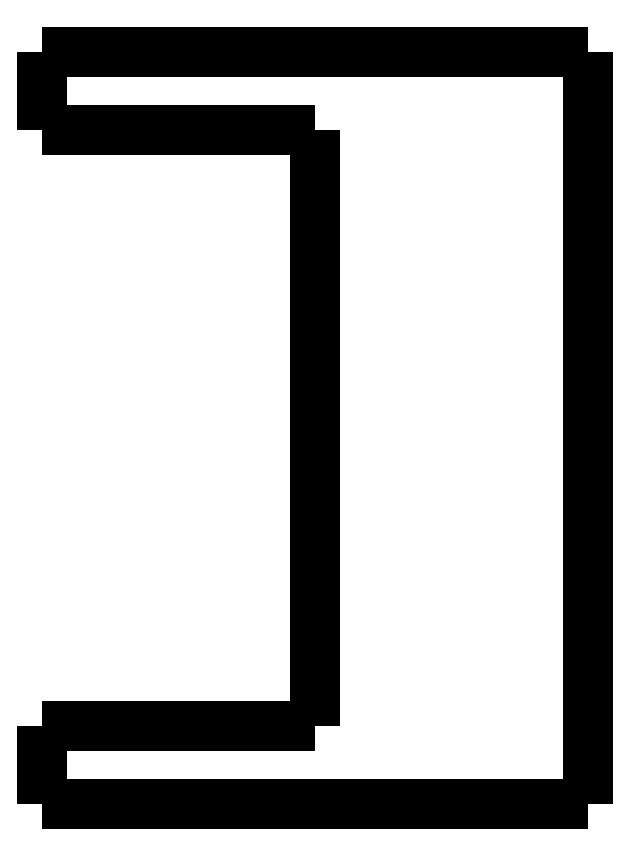
<metadata>
{"format":"dxf","ext":"dxf","renderer":"ezdxf+matplotlib","layout":"modelspace","background":"white","min_lineweight":24,"dpi":150}
</metadata>
<code>
0
SECTION
2
ENTITIES
0
LWPOLYLINE
8
0
90
51
70
0
10
0
20
-4
10
0
20
-3.92
10
0
20
-3.84
10
0
20
-3.76
10
0
20
-3.68
10
0
20
-3.6
10
0
20
-3.52
10
0
20
-3.44
10
0
20
-3.36
10
0
20
-3.28
10
0
20
-3.2
10
0
20
-3.12
10
0
20
-3.04
10
0
20
-2.96
10
0
20
-2.88
10
0
20
-2.8
10
0
20
-2.72
10
0
20
-2.64
10
0
20
-2.56
10
0
20
-2.48
10
0
20
-2.4
10
0
20
-2.32
10
0
20
-2.24
10
0
20
-2.16
10
0
20
-2.08
10
0
20
-2
10
0
20
-1.92
10
0
20
-1.84
10
0
20
-1.76
10
0
20
-1.68
10
0
20
-1.6
10
0
20
-1.52
10
0
20
-1.44
10
0
20
-1.36
10
0
20
-1.28
10
0
20
-1.2
10
0
20
-1.12
10
0
20
-1.04
10
0
20
-0.96
10
0
20
-0.88
10
0
20
-0.8
10
0
20
-0.72
10
0
20
-0.64
10
0
20
-0.56
10
0
20
-0.48
10
0
20
-0.4
10
0
20
-0.32
10
0
20
-0.24
10
0
20
-0.16
10
0
20
-0.08
10
0
20
0
0
LWPOLYLINE
8
0
90
51
70
0
10
28
20
-38.6
10
28
20
-37.83
10
28
20
-37.06
10
28
20
-36.28
10
28
20
-35.51
10
28
20
-34.74
10
28
20
-33.97
10
28
20
-33.2
10
28
20
-32.42
10
28
20
-31.65
10
28
20
-30.88
10
28
20
-30.11
10
28
20
-29.34
10
28
20
-28.56
10
28
20
-27.79
10
28
20
-27.02
10
28
20
-26.25
10
28
20
-25.48
10
28
20
-24.7
10
28
20
-23.93
10
28
20
-23.16
10
28
20
-22.39
10
28
20
-21.62
10
28
20
-20.84
10
28
20
-20.07
10
28
20
-19.3
10
28
20
-18.53
10
28
20
-17.76
10
28
20
-16.98
10
28
20
-16.21
10
28
20
-15.44
10
28
20
-14.67
10
28
20
-13.9
10
28
20
-13.12
10
28
20
-12.35
10
28
20
-11.58
10
28
20
-10.81
10
28
20
-10.04
10
28
20
-9.264
10
28
20
-8.492
10
28
20
-7.72
10
28
20
-6.948
10
28
20
-6.176
10
28
20
-5.404
10
28
20
-4.632
10
28
20
-3.86
10
28
20
-3.088
10
28
20
-2.316
10
28
20
-1.544
10
28
20
-0.772
10
28
20
0
0
LWPOLYLINE
8
0
90
51
70
0
10
0
20
-38.6
10
0
20
-38.52
10
0
20
-38.44
10
0
20
-38.36
10
0
20
-38.28
10
0
20
-38.2
10
0
20
-38.12
10
0
20
-38.04
10
0
20
-37.96
10
0
20
-37.88
10
0
20
-37.8
10
0
20
-37.72
10
0
20
-37.64
10
0
20
-37.56
10
0
20
-37.48
10
0
20
-37.4
10
0
20
-37.32
10
0
20
-37.24
10
0
20
-37.16
10
0
20
-37.08
10
0
20
-37
10
0
20
-36.92
10
0
20
-36.84
10
0
20
-36.76
10
0
20
-36.68
10
0
20
-36.6
10
0
20
-36.52
10
0
20
-36.44
10
0
20
-36.36
10
0
20
-36.28
10
0
20
-36.2
10
0
20
-36.12
10
0
20
-36.04
10
0
20
-35.96
10
0
20
-35.88
10
0
20
-35.8
10
0
20
-35.72
10
0
20
-35.64
10
0
20
-35.56
10
0
20
-35.48
10
0
20
-35.4
10
0
20
-35.32
10
0
20
-35.24
10
0
20
-35.16
10
0
20
-35.08
10
0
20
-35
10
0
20
-34.92
10
0
20
-34.84
10
0
20
-34.76
10
0
20
-34.68
10
0
20
-34.6
0
LWPOLYLINE
8
0
90
51
70
0
10
16.8
20
-38.6
10
16.57
20
-38.6
10
16.33
20
-38.6
10
16.1
20
-38.6
10
15.86
20
-38.6
10
15.62
20
-38.6
10
15.39
20
-38.6
10
15.15
20
-38.6
10
14.92
20
-38.6
10
14.68
20
-38.6
10
14.44
20
-38.6
10
14.21
20
-38.6
10
13.97
20
-38.6
10
13.73
20
-38.6
10
13.5
20
-38.6
10
13.26
20
-38.6
10
13.03
20
-38.6
10
12.79
20
-38.6
10
12.55
20
-38.6
10
12.32
20
-38.6
10
12.08
20
-38.6
10
11.85
20
-38.6
10
11.61
20
-38.6
10
11.37
20
-38.6
10
11.14
20
-38.6
10
10.9
20
-38.6
10
10.67
20
-38.6
10
10.43
20
-38.6
10
10.19
20
-38.6
10
9.958
20
-38.6
10
9.722
20
-38.6
10
9.485
20
-38.6
10
9.249
20
-38.6
10
9.013
20
-38.6
10
8.777
20
-38.6
10
8.541
20
-38.6
10
8.305
20
-38.6
10
8.069
20
-38.6
10
7.833
20
-38.6
10
7.597
20
-38.6
10
7.361
20
-38.6
10
7.125
20
-38.6
10
6.889
20
-38.6
10
6.653
20
-38.6
10
6.416
20
-38.6
10
6.18
20
-38.6
10
5.944
20
-38.6
10
5.708
20
-38.6
10
5.472
20
-38.6
10
5.236
20
-38.6
10
5
20
-38.6
0
LWPOLYLINE
8
0
90
51
70
0
10
16.8
20
0
10
16.57
20
0
10
16.33
20
0
10
16.1
20
0
10
15.86
20
0
10
15.62
20
0
10
15.39
20
0
10
15.15
20
0
10
14.92
20
0
10
14.68
20
0
10
14.44
20
0
10
14.21
20
0
10
13.97
20
0
10
13.73
20
0
10
13.5
20
0
10
13.26
20
0
10
13.03
20
0
10
12.79
20
0
10
12.55
20
0
10
12.32
20
0
10
12.08
20
0
10
11.85
20
0
10
11.61
20
0
10
11.37
20
0
10
11.14
20
0
10
10.9
20
0
10
10.67
20
0
10
10.43
20
0
10
10.19
20
0
10
9.958
20
0
10
9.722
20
0
10
9.485
20
0
10
9.249
20
0
10
9.013
20
0
10
8.777
20
0
10
8.541
20
0
10
8.305
20
0
10
8.069
20
0
10
7.833
20
0
10
7.597
20
0
10
7.361
20
0
10
7.125
20
0
10
6.889
20
0
10
6.653
20
0
10
6.416
20
0
10
6.18
20
0
10
5.944
20
0
10
5.708
20
0
10
5.472
20
0
10
5.236
20
0
10
5
20
0
0
LWPOLYLINE
8
0
90
51
70
0
10
14
20
-4
10
13.82
20
-4
10
13.64
20
-4
10
13.46
20
-4
10
13.28
20
-4
10
13.1
20
-4
10
12.92
20
-4
10
12.74
20
-4
10
12.56
20
-4
10
12.38
20
-4
10
12.2
20
-4
10
12.02
20
-4
10
11.84
20
-4
10
11.66
20
-4
10
11.48
20
-4
10
11.3
20
-4
10
11.12
20
-4
10
10.94
20
-4
10
10.76
20
-4
10
10.58
20
-4
10
10.4
20
-4
10
10.22
20
-4
10
10.04
20
-4
10
9.86
20
-4
10
9.68
20
-4
10
9.5
20
-4
10
9.32
20
-4
10
9.14
20
-4
10
8.96
20
-4
10
8.78
20
-4
10
8.6
20
-4
10
8.42
20
-4
10
8.24
20
-4
10
8.06
20
-4
10
7.88
20
-4
10
7.7
20
-4
10
7.52
20
-4
10
7.34
20
-4
10
7.16
20
-4
10
6.98
20
-4
10
6.8
20
-4
10
6.62
20
-4
10
6.44
20
-4
10
6.26
20
-4
10
6.08
20
-4
10
5.9
20
-4
10
5.72
20
-4
10
5.54
20
-4
10
5.36
20
-4
10
5.18
20
-4
10
5
20
-4
0
LWPOLYLINE
8
0
90
51
70
0
10
14
20
-34.6
10
14
20
-33.99
10
14
20
-33.38
10
14
20
-32.76
10
14
20
-32.15
10
14
20
-31.54
10
14
20
-30.93
10
14
20
-30.32
10
14
20
-29.7
10
14
20
-29.09
10
14
20
-28.48
10
14
20
-27.87
10
14
20
-27.26
10
14
20
-26.64
10
14
20
-26.03
10
14
20
-25.42
10
14
20
-24.81
10
14
20
-24.2
10
14
20
-23.58
10
14
20
-22.97
10
14
20
-22.36
10
14
20
-21.75
10
14
20
-21.14
10
14
20
-20.52
10
14
20
-19.91
10
14
20
-19.3
10
14
20
-18.69
10
14
20
-18.08
10
14
20
-17.46
10
14
20
-16.85
10
14
20
-16.24
10
14
20
-15.63
10
14
20
-15.02
10
14
20
-14.4
10
14
20
-13.79
10
14
20
-13.18
10
14
20
-12.57
10
14
20
-11.96
10
14
20
-11.34
10
14
20
-10.73
10
14
20
-10.12
10
14
20
-9.508
10
14
20
-8.896
10
14
20
-8.284
10
14
20
-7.672
10
14
20
-7.06
10
14
20
-6.448
10
14
20
-5.836
10
14
20
-5.224
10
14
20
-4.612
10
14
20
-4
0
LWPOLYLINE
8
0
90
51
70
0
10
14
20
-34.6
10
13.82
20
-34.6
10
13.64
20
-34.6
10
13.46
20
-34.6
10
13.28
20
-34.6
10
13.1
20
-34.6
10
12.92
20
-34.6
10
12.74
20
-34.6
10
12.56
20
-34.6
10
12.38
20
-34.6
10
12.2
20
-34.6
10
12.02
20
-34.6
10
11.84
20
-34.6
10
11.66
20
-34.6
10
11.48
20
-34.6
10
11.3
20
-34.6
10
11.12
20
-34.6
10
10.94
20
-34.6
10
10.76
20
-34.6
10
10.58
20
-34.6
10
10.4
20
-34.6
10
10.22
20
-34.6
10
10.04
20
-34.6
10
9.86
20
-34.6
10
9.68
20
-34.6
10
9.5
20
-34.6
10
9.32
20
-34.6
10
9.14
20
-34.6
10
8.96
20
-34.6
10
8.78
20
-34.6
10
8.6
20
-34.6
10
8.42
20
-34.6
10
8.24
20
-34.6
10
8.06
20
-34.6
10
7.88
20
-34.6
10
7.7
20
-34.6
10
7.52
20
-34.6
10
7.34
20
-34.6
10
7.16
20
-34.6
10
6.98
20
-34.6
10
6.8
20
-34.6
10
6.62
20
-34.6
10
6.44
20
-34.6
10
6.26
20
-34.6
10
6.08
20
-34.6
10
5.9
20
-34.6
10
5.72
20
-34.6
10
5.54
20
-34.6
10
5.36
20
-34.6
10
5.18
20
-34.6
10
5
20
-34.6
0
LWPOLYLINE
8
0
90
51
70
0
10
5
20
-4
10
4.843
20
-4
10
4.686
20
-4
10
4.53
20
-4
10
4.374
20
-4
10
4.219
20
-4
10
4.064
20
-4
10
3.91
20
-4
10
3.758
20
-4
10
3.607
20
-4
10
3.456
20
-4
10
3.307
20
-4
10
3.162
20
-4
10
3.017
20
-4
10
2.872
20
-4
10
2.732
20
-4
10
2.595
20
-4
10
2.458
20
-4
10
2.322
20
-4
10
2.194
20
-4
10
2.065
20
-4
10
1.937
20
-4
10
1.816
20
-4
10
1.699
20
-4
10
1.582
20
-4
10
1.464
20
-4
10
1.36
20
-4
10
1.255
20
-4
10
1.151
20
-4
10
1.052
20
-4
10
0.9611
20
-4
10
0.8702
20
-4
10
0.7794
20
-4
10
0.7013
20
-4
10
0.6253
20
-4
10
0.5494
20
-4
10
0.478
20
-4
10
0.4179
20
-4
10
0.3578
20
-4
10
0.2977
20
-4
10
0.2495
20
-4
10
0.2061
20
-4
10
0.1626
20
-4
10
0.1216
20
-4
10
0.09531
20
-4
10
0.06901
20
-4
10
0.04271
20
-4
10
0.02641
20
-4
10
0.01761
20
-4
10
0.008803
20
-4
10
0
20
-4
0
LWPOLYLINE
8
0
90
51
70
0
10
5
20
0
10
4.843
20
0
10
4.686
20
0
10
4.53
20
0
10
4.374
20
0
10
4.219
20
0
10
4.064
20
0
10
3.91
20
0
10
3.758
20
0
10
3.607
20
0
10
3.456
20
0
10
3.307
20
0
10
3.162
20
0
10
3.017
20
0
10
2.872
20
0
10
2.732
20
0
10
2.595
20
0
10
2.458
20
0
10
2.322
20
0
10
2.194
20
0
10
2.065
20
0
10
1.937
20
0
10
1.816
20
0
10
1.699
20
0
10
1.582
20
0
10
1.464
20
0
10
1.36
20
0
10
1.255
20
0
10
1.151
20
0
10
1.052
20
0
10
0.9611
20
0
10
0.8702
20
0
10
0.7794
20
0
10
0.7013
20
0
10
0.6253
20
0
10
0.5494
20
0
10
0.478
20
0
10
0.4179
20
0
10
0.3578
20
0
10
0.2977
20
0
10
0.2495
20
0
10
0.2061
20
0
10
0.1626
20
0
10
0.1216
20
0
10
0.09531
20
0
10
0.06901
20
0
10
0.04271
20
0
10
0.02641
20
0
10
0.01761
20
0
10
0.008803
20
0
10
0
20
0
0
LWPOLYLINE
8
0
90
51
70
0
10
28
20
0
10
27.98
20
0
10
27.97
20
0
10
27.95
20
0
10
27.92
20
0
10
27.87
20
0
10
27.82
20
0
10
27.78
20
0
10
27.7
20
0
10
27.62
20
0
10
27.54
20
0
10
27.45
20
0
10
27.34
20
0
10
27.23
20
0
10
27.12
20
0
10
26.99
20
0
10
26.86
20
0
10
26.72
20
0
10
26.58
20
0
10
26.42
20
0
10
26.25
20
0
10
26.09
20
0
10
25.92
20
0
10
25.73
20
0
10
25.55
20
0
10
25.36
20
0
10
25.16
20
0
10
24.96
20
0
10
24.76
20
0
10
24.55
20
0
10
24.33
20
0
10
24.12
20
0
10
23.9
20
0
10
23.67
20
0
10
23.45
20
0
10
23.22
20
0
10
22.99
20
0
10
22.76
20
0
10
22.53
20
0
10
22.29
20
0
10
22.06
20
0
10
21.83
20
0
10
21.59
20
0
10
21.36
20
0
10
21.13
20
0
10
20.9
20
0
10
20.67
20
0
10
20.44
20
0
10
20.22
20
0
10
20
20
0
10
19.77
20
0
0
LWPOLYLINE
8
0
90
51
70
0
10
28
20
-38.6
10
27.98
20
-38.6
10
27.97
20
-38.6
10
27.95
20
-38.6
10
27.92
20
-38.6
10
27.87
20
-38.6
10
27.82
20
-38.6
10
27.78
20
-38.6
10
27.7
20
-38.6
10
27.62
20
-38.6
10
27.54
20
-38.6
10
27.45
20
-38.6
10
27.34
20
-38.6
10
27.23
20
-38.6
10
27.12
20
-38.6
10
26.99
20
-38.6
10
26.86
20
-38.6
10
26.72
20
-38.6
10
26.58
20
-38.6
10
26.42
20
-38.6
10
26.25
20
-38.6
10
26.09
20
-38.6
10
25.92
20
-38.6
10
25.73
20
-38.6
10
25.55
20
-38.6
10
25.36
20
-38.6
10
25.16
20
-38.6
10
24.96
20
-38.6
10
24.76
20
-38.6
10
24.55
20
-38.6
10
24.33
20
-38.6
10
24.12
20
-38.6
10
23.9
20
-38.6
10
23.67
20
-38.6
10
23.45
20
-38.6
10
23.22
20
-38.6
10
22.99
20
-38.6
10
22.76
20
-38.6
10
22.53
20
-38.6
10
22.29
20
-38.6
10
22.06
20
-38.6
10
21.83
20
-38.6
10
21.59
20
-38.6
10
21.36
20
-38.6
10
21.13
20
-38.6
10
20.9
20
-38.6
10
20.67
20
-38.6
10
20.44
20
-38.6
10
20.22
20
-38.6
10
20
20
-38.6
10
19.77
20
-38.6
0
LWPOLYLINE
8
0
90
51
70
0
10
5
20
-34.6
10
4.843
20
-34.6
10
4.686
20
-34.6
10
4.53
20
-34.6
10
4.374
20
-34.6
10
4.219
20
-34.6
10
4.064
20
-34.6
10
3.91
20
-34.6
10
3.758
20
-34.6
10
3.607
20
-34.6
10
3.456
20
-34.6
10
3.307
20
-34.6
10
3.162
20
-34.6
10
3.017
20
-34.6
10
2.872
20
-34.6
10
2.732
20
-34.6
10
2.595
20
-34.6
10
2.458
20
-34.6
10
2.322
20
-34.6
10
2.194
20
-34.6
10
2.065
20
-34.6
10
1.937
20
-34.6
10
1.816
20
-34.6
10
1.699
20
-34.6
10
1.582
20
-34.6
10
1.464
20
-34.6
10
1.36
20
-34.6
10
1.255
20
-34.6
10
1.151
20
-34.6
10
1.052
20
-34.6
10
0.9611
20
-34.6
10
0.8702
20
-34.6
10
0.7794
20
-34.6
10
0.7013
20
-34.6
10
0.6253
20
-34.6
10
0.5494
20
-34.6
10
0.478
20
-34.6
10
0.4179
20
-34.6
10
0.3578
20
-34.6
10
0.2977
20
-34.6
10
0.2495
20
-34.6
10
0.2061
20
-34.6
10
0.1626
20
-34.6
10
0.1216
20
-34.6
10
0.09531
20
-34.6
10
0.06901
20
-34.6
10
0.04271
20
-34.6
10
0.02641
20
-34.6
10
0.01761
20
-34.6
10
0.008803
20
-34.6
10
0
20
-34.6
0
LWPOLYLINE
8
0
90
51
70
0
10
5
20
-38.6
10
4.843
20
-38.6
10
4.686
20
-38.6
10
4.53
20
-38.6
10
4.374
20
-38.6
10
4.219
20
-38.6
10
4.064
20
-38.6
10
3.91
20
-38.6
10
3.758
20
-38.6
10
3.607
20
-38.6
10
3.456
20
-38.6
10
3.307
20
-38.6
10
3.162
20
-38.6
10
3.017
20
-38.6
10
2.872
20
-38.6
10
2.732
20
-38.6
10
2.595
20
-38.6
10
2.458
20
-38.6
10
2.322
20
-38.6
10
2.194
20
-38.6
10
2.065
20
-38.6
10
1.937
20
-38.6
10
1.816
20
-38.6
10
1.699
20
-38.6
10
1.582
20
-38.6
10
1.464
20
-38.6
10
1.36
20
-38.6
10
1.255
20
-38.6
10
1.151
20
-38.6
10
1.052
20
-38.6
10
0.9611
20
-38.6
10
0.8702
20
-38.6
10
0.7794
20
-38.6
10
0.7013
20
-38.6
10
0.6253
20
-38.6
10
0.5494
20
-38.6
10
0.478
20
-38.6
10
0.4179
20
-38.6
10
0.3578
20
-38.6
10
0.2977
20
-38.6
10
0.2495
20
-38.6
10
0.2061
20
-38.6
10
0.1626
20
-38.6
10
0.1216
20
-38.6
10
0.09531
20
-38.6
10
0.06901
20
-38.6
10
0.04271
20
-38.6
10
0.02641
20
-38.6
10
0.01761
20
-38.6
10
0.008803
20
-38.6
10
0
20
-38.6
0
LWPOLYLINE
8
0
90
51
70
0
10
19.77
20
-38.6
10
19.72
20
-38.6
10
19.66
20
-38.6
10
19.6
20
-38.6
10
19.55
20
-38.6
10
19.49
20
-38.6
10
19.43
20
-38.6
10
19.37
20
-38.6
10
19.32
20
-38.6
10
19.26
20
-38.6
10
19.2
20
-38.6
10
19.14
20
-38.6
10
19.08
20
-38.6
10
19.03
20
-38.6
10
18.97
20
-38.6
10
18.91
20
-38.6
10
18.85
20
-38.6
10
18.79
20
-38.6
10
18.73
20
-38.6
10
18.67
20
-38.6
10
18.61
20
-38.6
10
18.55
20
-38.6
10
18.49
20
-38.6
10
18.43
20
-38.6
10
18.38
20
-38.6
10
18.32
20
-38.6
10
18.26
20
-38.6
10
18.2
20
-38.6
10
18.14
20
-38.6
10
18.08
20
-38.6
10
18.02
20
-38.6
10
17.96
20
-38.6
10
17.9
20
-38.6
10
17.84
20
-38.6
10
17.77
20
-38.6
10
17.71
20
-38.6
10
17.65
20
-38.6
10
17.59
20
-38.6
10
17.53
20
-38.6
10
17.47
20
-38.6
10
17.41
20
-38.6
10
17.35
20
-38.6
10
17.29
20
-38.6
10
17.23
20
-38.6
10
17.17
20
-38.6
10
17.11
20
-38.6
10
17.05
20
-38.6
10
16.99
20
-38.6
10
16.93
20
-38.6
10
16.86
20
-38.6
10
16.8
20
-38.6
0
LWPOLYLINE
8
0
90
51
70
0
10
16.8
20
0
10
16.86
20
0
10
16.93
20
0
10
16.99
20
0
10
17.05
20
0
10
17.11
20
0
10
17.17
20
0
10
17.23
20
0
10
17.29
20
0
10
17.35
20
0
10
17.41
20
0
10
17.47
20
0
10
17.53
20
0
10
17.59
20
0
10
17.65
20
0
10
17.71
20
0
10
17.77
20
0
10
17.84
20
0
10
17.9
20
0
10
17.96
20
0
10
18.02
20
0
10
18.08
20
0
10
18.14
20
0
10
18.2
20
0
10
18.26
20
0
10
18.32
20
0
10
18.38
20
0
10
18.43
20
0
10
18.49
20
0
10
18.55
20
0
10
18.61
20
0
10
18.67
20
0
10
18.73
20
0
10
18.79
20
0
10
18.85
20
0
10
18.91
20
0
10
18.97
20
0
10
19.03
20
0
10
19.08
20
0
10
19.14
20
0
10
19.2
20
0
10
19.26
20
0
10
19.32
20
0
10
19.37
20
0
10
19.43
20
0
10
19.49
20
0
10
19.55
20
0
10
19.6
20
0
10
19.66
20
0
10
19.72
20
0
10
19.77
20
0
0
ENDSEC
0
EOF

</code>
